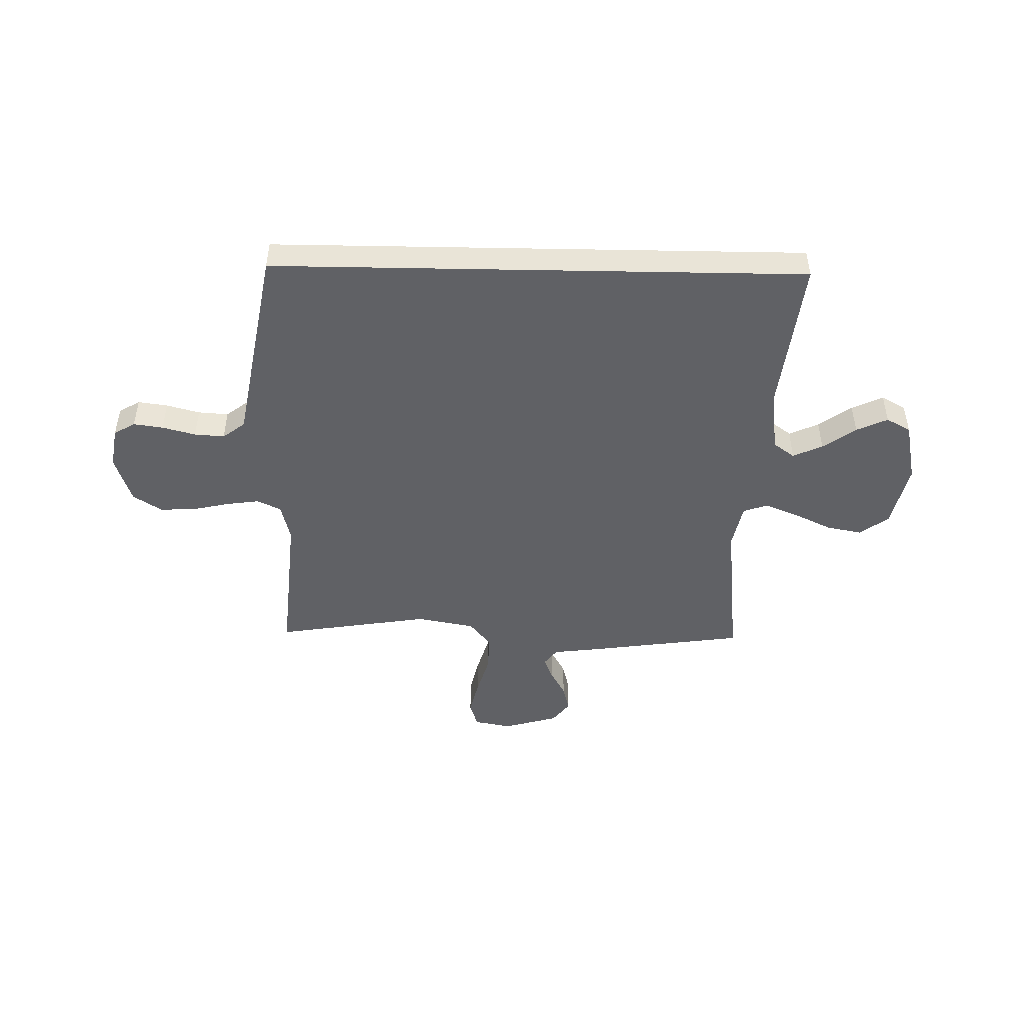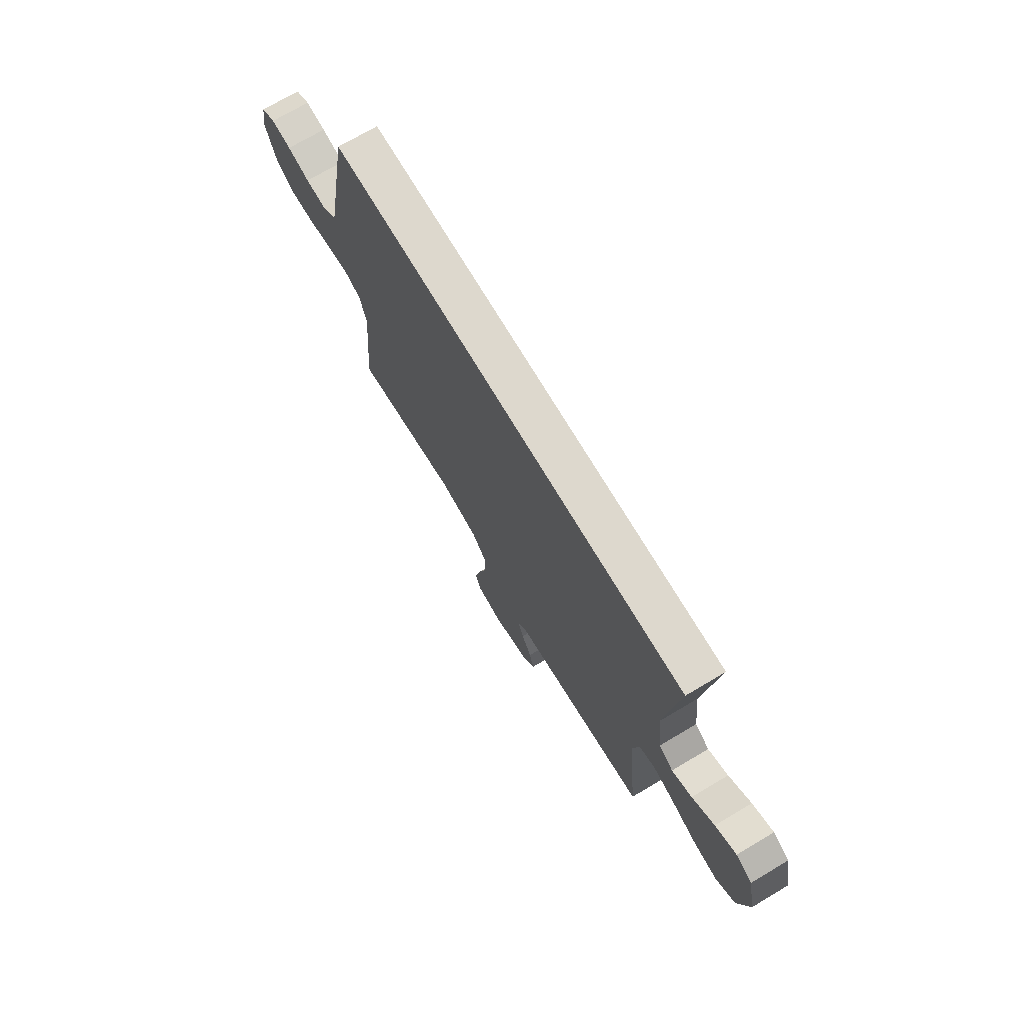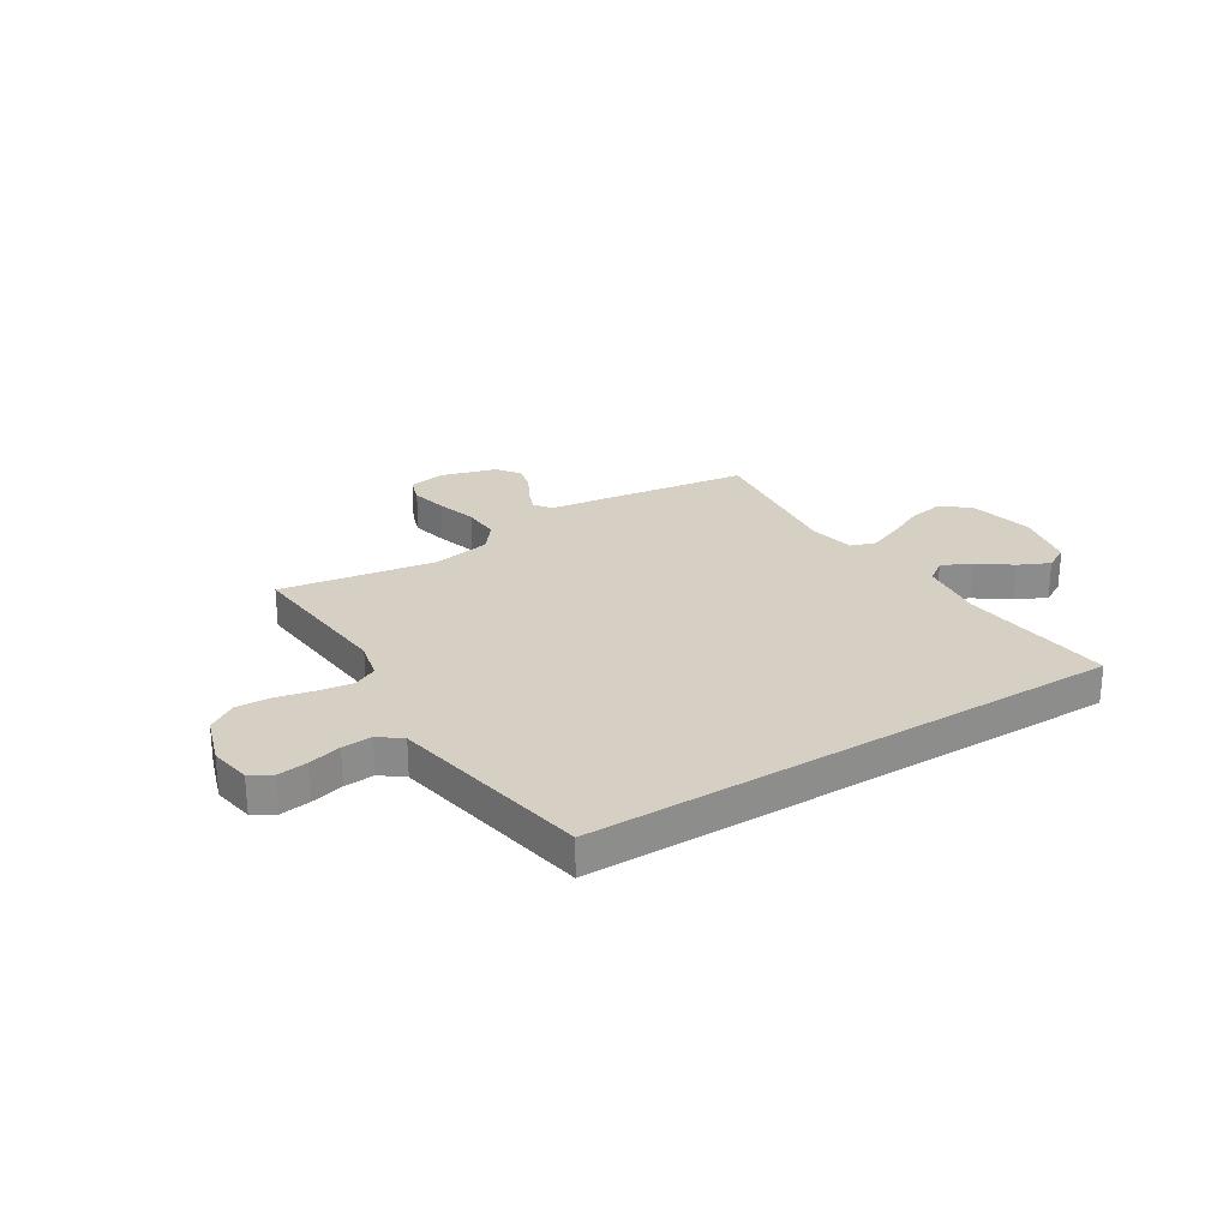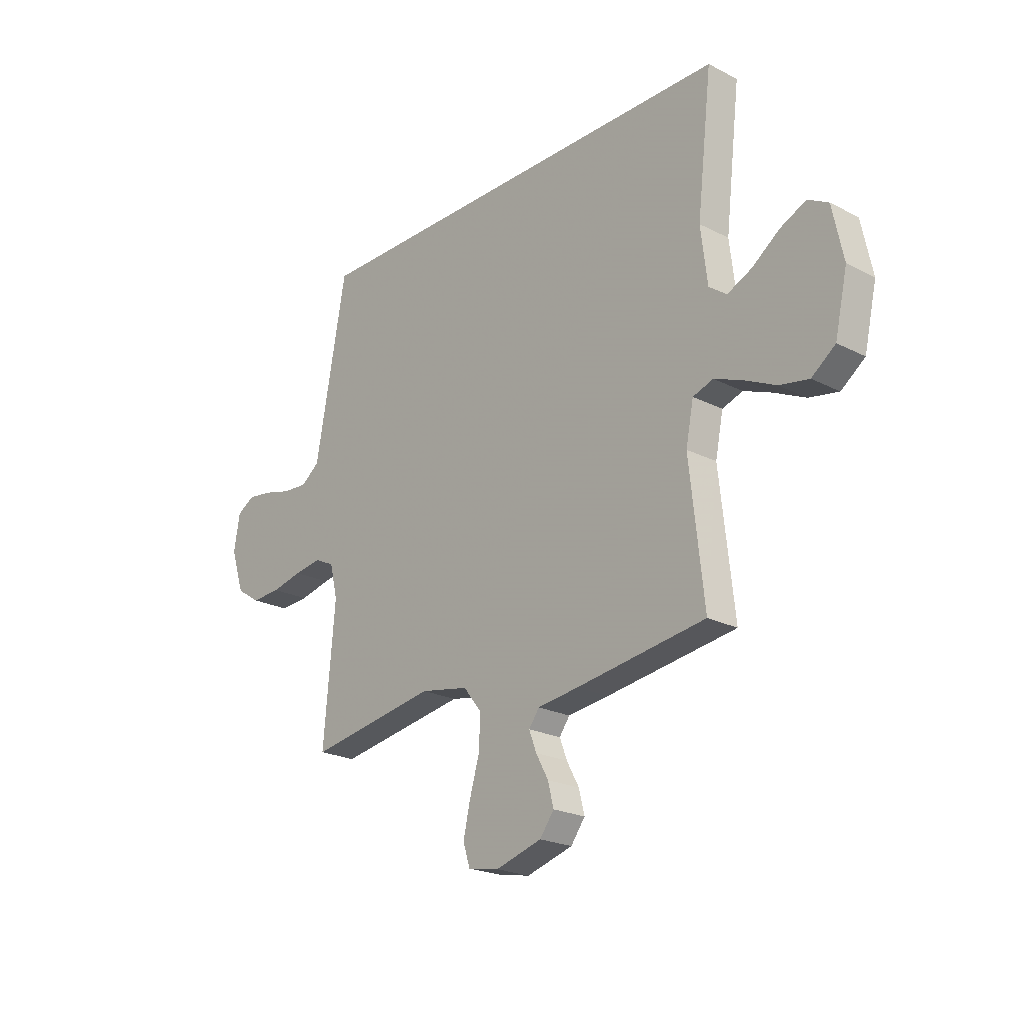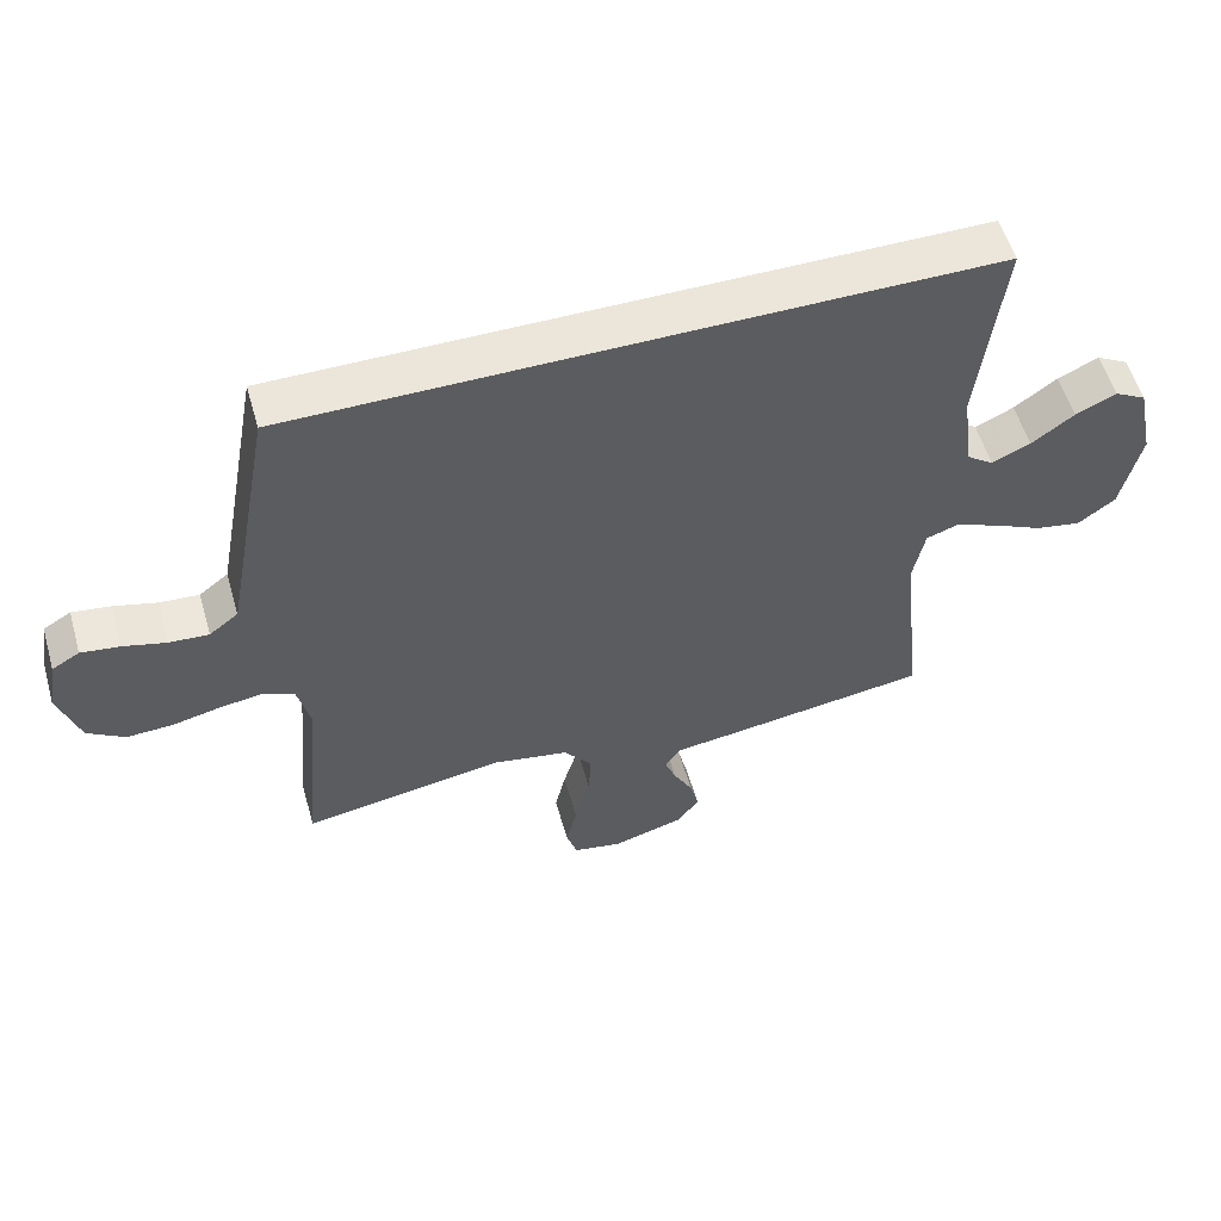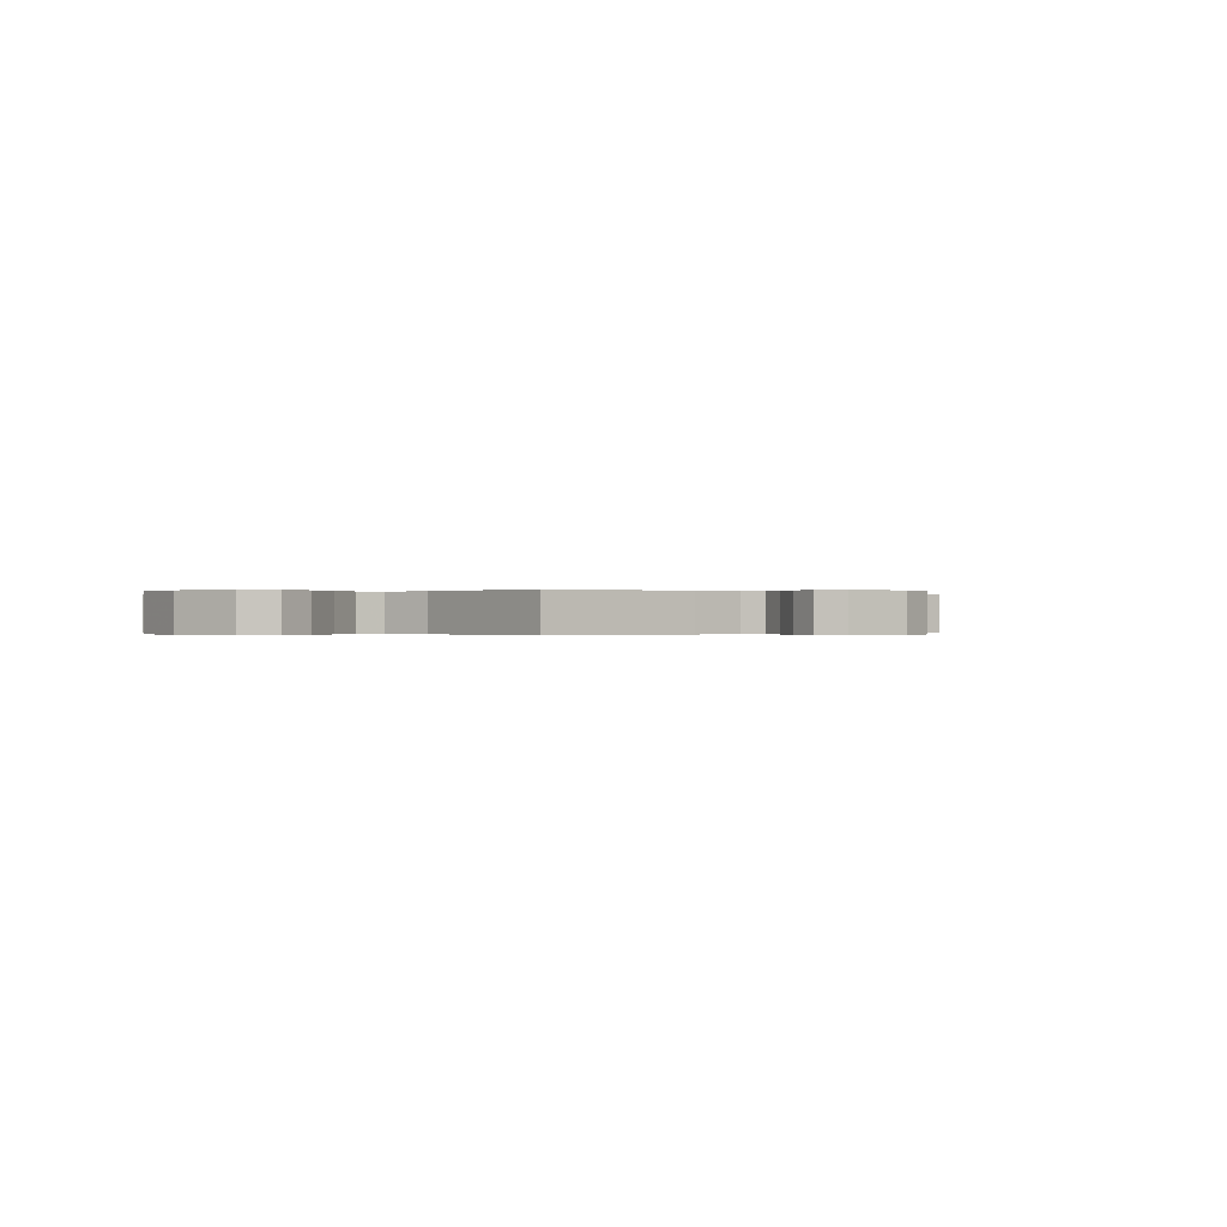
<metadata>
{"format":"obj","ext":"obj","renderer":"f3d","projection":"perspective","resolution":1024,"background":"white","views":[{"elev":-47.1,"azim":-1.1,"up":"+Y"},{"elev":72.1,"azim":59.3,"up":"+Z"},{"elev":26.1,"azim":-31.9,"up":"+Y"},{"elev":-22.3,"azim":48.5,"up":"+Z"},{"elev":55.8,"azim":-16.1,"up":"+Z"},{"elev":-0.2,"azim":134.9,"up":"+Y"}]}
</metadata>
<code>
v 0.5 0.07 -0.5
v 0.2 0.07 -0.542
v 0.105 0.07 -0.554
v 0.081 0.07 -0.587
v 0.098 0.07 -0.632
v 0.127 0.07 -0.685
v 0.14 0.07 -0.737
v 0.107 0.07 -0.781
v 0 0.07 -0.812
v -0.072 0.07 -0.798
v -0.088 0.07 -0.748
v -0.072 0.07 -0.678
v -0.049 0.07 -0.599
v -0.046 0.07 -0.526
v -0.088 0.07 -0.473
v -0.2 0.07 -0.452
v -0.5 0.07 -0.5
v -0.473 0.07 -0.2
v -0.491 0.07 -0.125
v -0.537 0.07 -0.103
v -0.601 0.07 -0.112
v -0.672 0.07 -0.128
v -0.741 0.07 -0.131
v -0.796 0.07 -0.095
v -0.827 0.07 0
v -0.813 0.07 0.08
v -0.772 0.07 0.104
v -0.715 0.07 0.096
v -0.651 0.07 0.079
v -0.593 0.07 0.075
v -0.55 0.07 0.108
v -0.533 0.07 0.2
v -0.478 0.07 0.5
v 0.549 0.07 0.5
v 0.514 0.07 0.2
v 0.529 0.07 0.075
v 0.57 0.07 0.045
v 0.627 0.07 0.071
v 0.69 0.07 0.117
v 0.75 0.07 0.145
v 0.797 0.07 0.119
v 0.822 0.07 0
v 0.793 0.07 -0.128
v 0.738 0.07 -0.169
v 0.67 0.07 -0.156
v 0.597 0.07 -0.121
v 0.532 0.07 -0.095
v 0.485 0.07 -0.111
v 0.467 0.07 -0.2
v 0.5 0 -0.5
v 0.2 0 -0.542
v 0.105 0 -0.554
v 0.081 0 -0.587
v 0.098 0 -0.632
v 0.127 0 -0.685
v 0.14 0 -0.737
v 0.107 0 -0.781
v 0 0 -0.812
v -0.072 0 -0.798
v -0.088 0 -0.748
v -0.072 0 -0.678
v -0.049 0 -0.599
v -0.046 0 -0.526
v -0.088 0 -0.473
v -0.2 0 -0.452
v -0.5 0 -0.5
v -0.473 0 -0.2
v -0.491 0 -0.125
v -0.537 0 -0.103
v -0.601 0 -0.112
v -0.672 0 -0.128
v -0.741 0 -0.131
v -0.796 0 -0.095
v -0.827 0 0
v -0.813 0 0.08
v -0.772 0 0.104
v -0.715 0 0.096
v -0.651 0 0.079
v -0.593 0 0.075
v -0.55 0 0.108
v -0.533 0 0.2
v -0.478 0 0.5
v 0.549 0 0.5
v 0.514 0 0.2
v 0.529 0 0.075
v 0.57 0 0.045
v 0.627 0 0.071
v 0.69 0 0.117
v 0.75 0 0.145
v 0.797 0 0.119
v 0.822 0 0
v 0.793 0 -0.128
v 0.738 0 -0.169
v 0.67 0 -0.156
v 0.597 0 -0.121
v 0.532 0 -0.095
v 0.485 0 -0.111
v 0.467 0 -0.2
f 43 44 45 46
f 43 46 47
f 42 43 47
f 41 42 47
f 38 39 40 41
f 37 38 41 47
f 36 37 47 48
f 32 33 34 35
f 31 32 35 36
f 30 31 36 48
f 26 27 28 29
f 21 22 23 24
f 20 21 24 25
f 16 17 18
f 15 16 18 19
f 10 11 12 13
f 8 9 10 13
f 8 13 14
f 5 6 7 8
f 4 5 8 14
f 3 4 14 15
f 49 1 2 3
f 20 25 26 29
f 19 20 29 30
f 19 30 48 49
f 3 15 19 49
f 95 94 93 92
f 96 95 92
f 96 92 91
f 96 91 90
f 90 89 88 87
f 96 90 87 86
f 97 96 86 85
f 84 83 82 81
f 85 84 81 80
f 97 85 80 79
f 78 77 76 75
f 73 72 71 70
f 74 73 70 69
f 67 66 65
f 68 67 65 64
f 62 61 60 59
f 62 59 58 57
f 63 62 57
f 57 56 55 54
f 63 57 54 53
f 64 63 53 52
f 52 51 50 98
f 78 75 74 69
f 79 78 69 68
f 98 97 79 68
f 98 68 64 52
f 1 50 51 2
f 2 51 52 3
f 3 52 53 4
f 4 53 54 5
f 5 54 55 6
f 6 55 56 7
f 7 56 57 8
f 8 57 58 9
f 9 58 59 10
f 10 59 60 11
f 11 60 61 12
f 12 61 62 13
f 13 62 63 14
f 14 63 64 15
f 15 64 65 16
f 16 65 66 17
f 17 66 67 18
f 18 67 68 19
f 19 68 69 20
f 20 69 70 21
f 21 70 71 22
f 22 71 72 23
f 23 72 73 24
f 24 73 74 25
f 25 74 75 26
f 26 75 76 27
f 27 76 77 28
f 28 77 78 29
f 29 78 79 30
f 30 79 80 31
f 31 80 81 32
f 32 81 82 33
f 33 82 83 34
f 34 83 84 35
f 35 84 85 36
f 36 85 86 37
f 37 86 87 38
f 38 87 88 39
f 39 88 89 40
f 40 89 90 41
f 41 90 91 42
f 42 91 92 43
f 43 92 93 44
f 44 93 94 45
f 45 94 95 46
f 46 95 96 47
f 47 96 97 48
f 48 97 98 49
f 49 98 50 1

</code>
